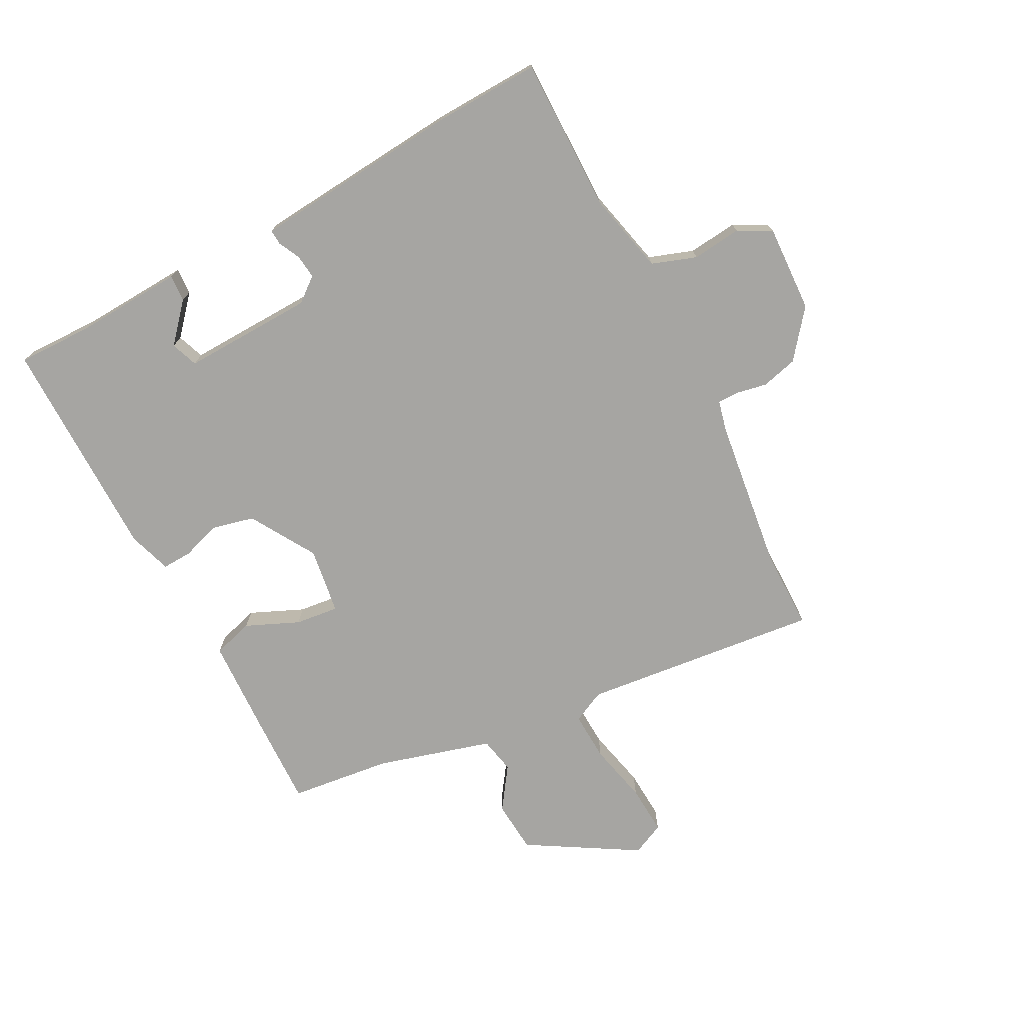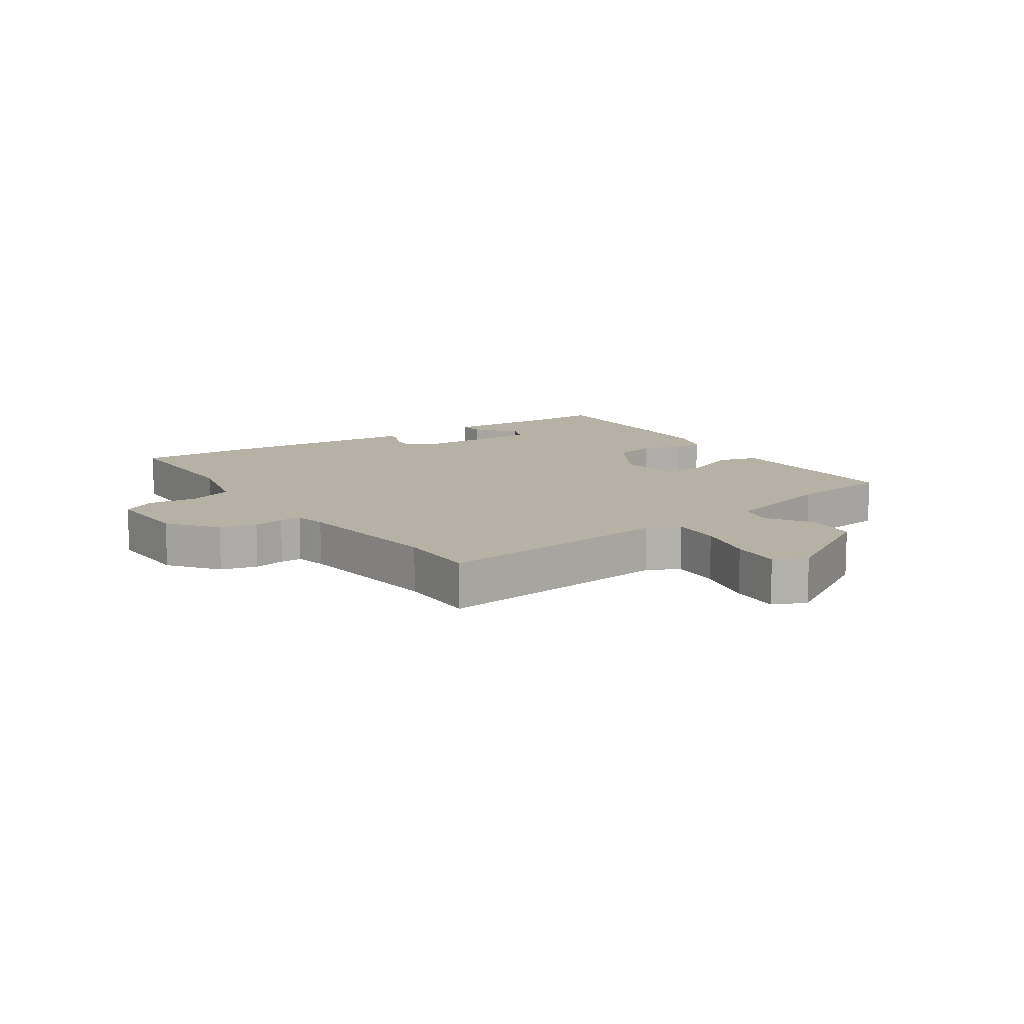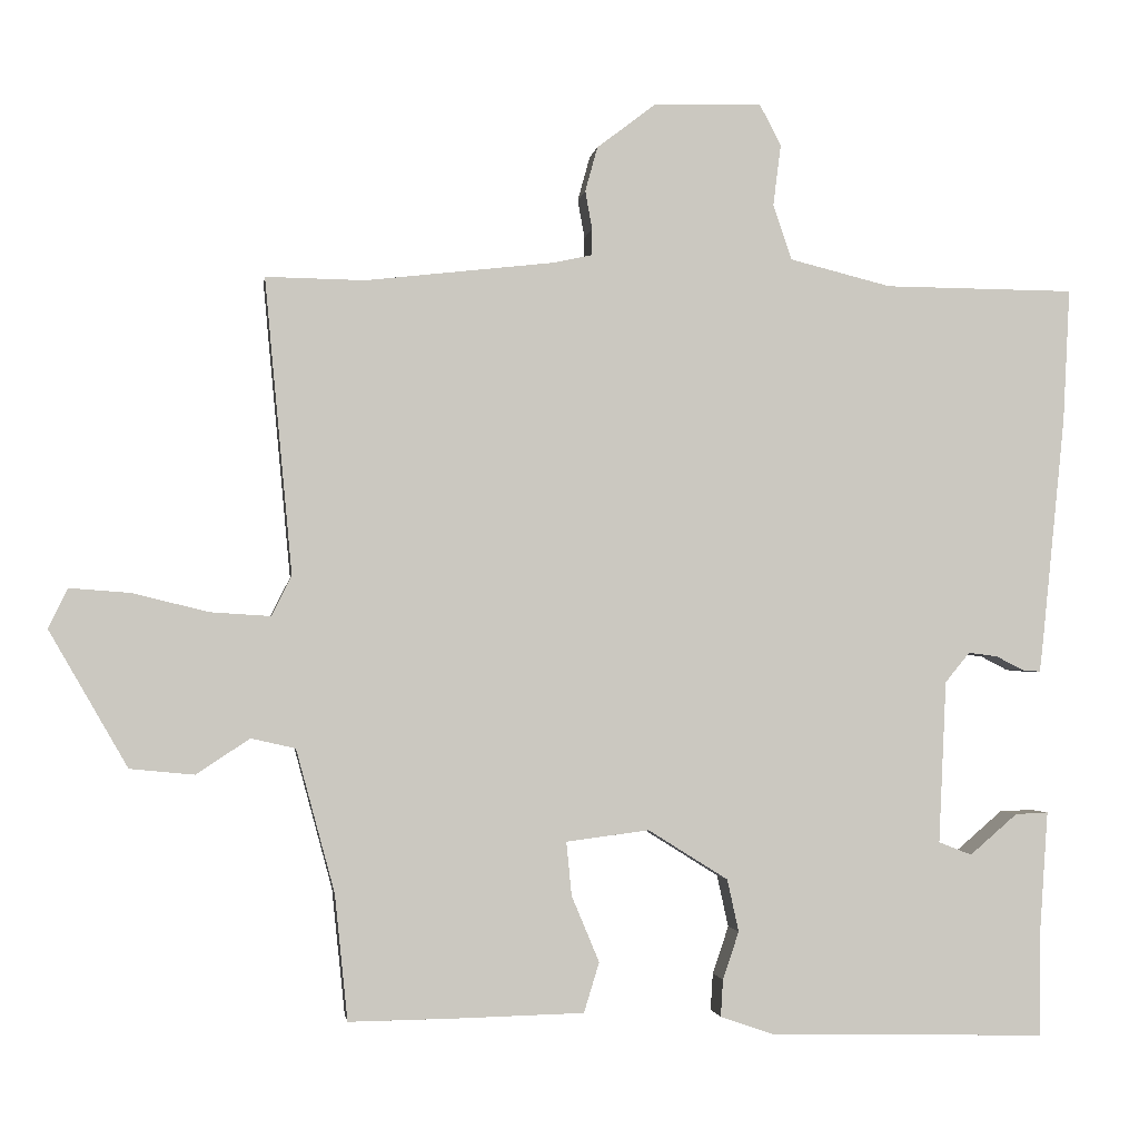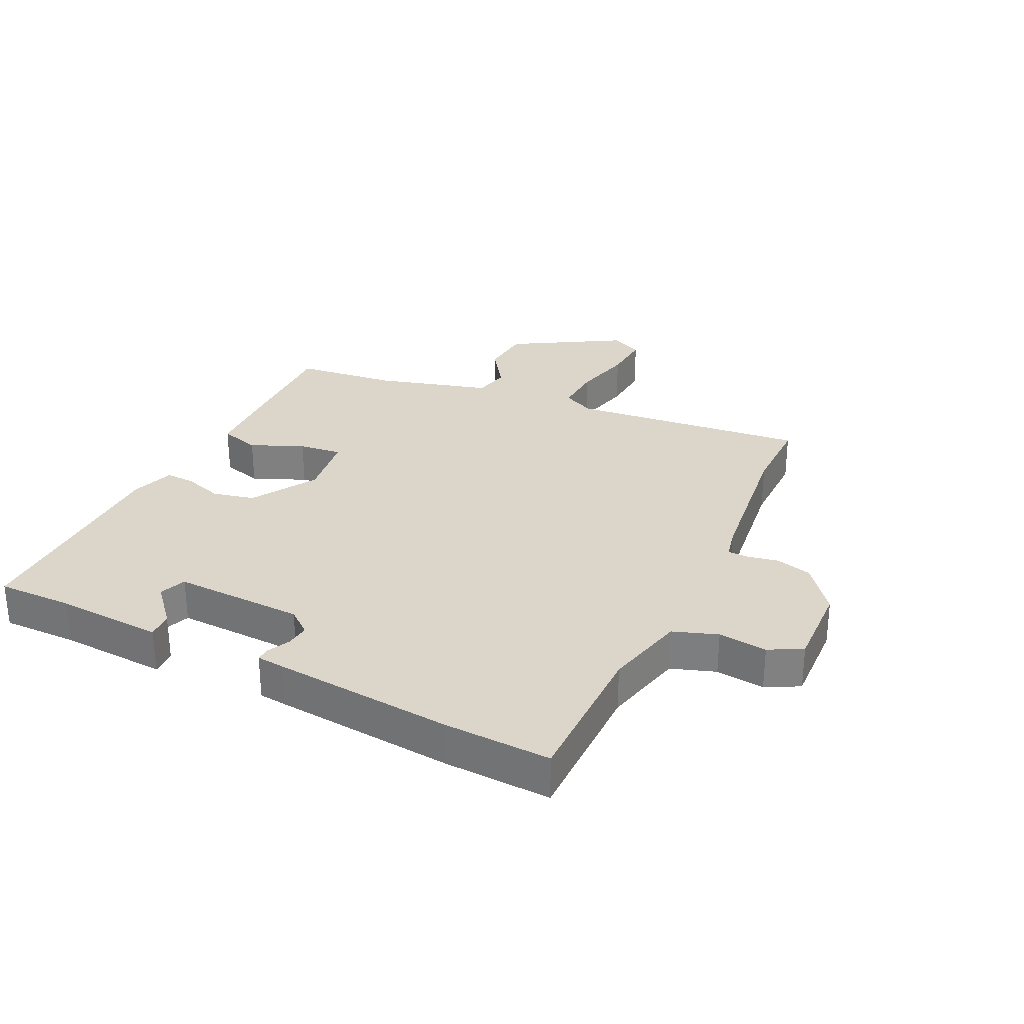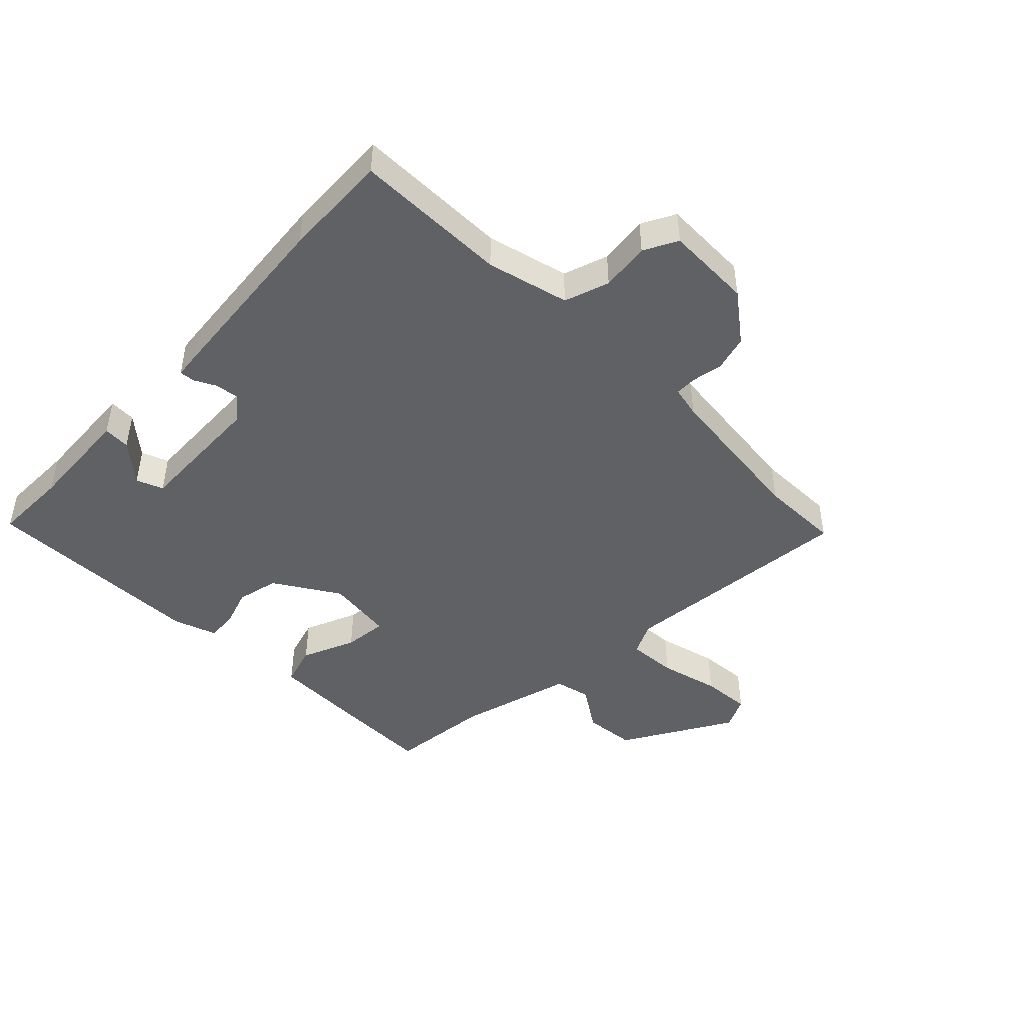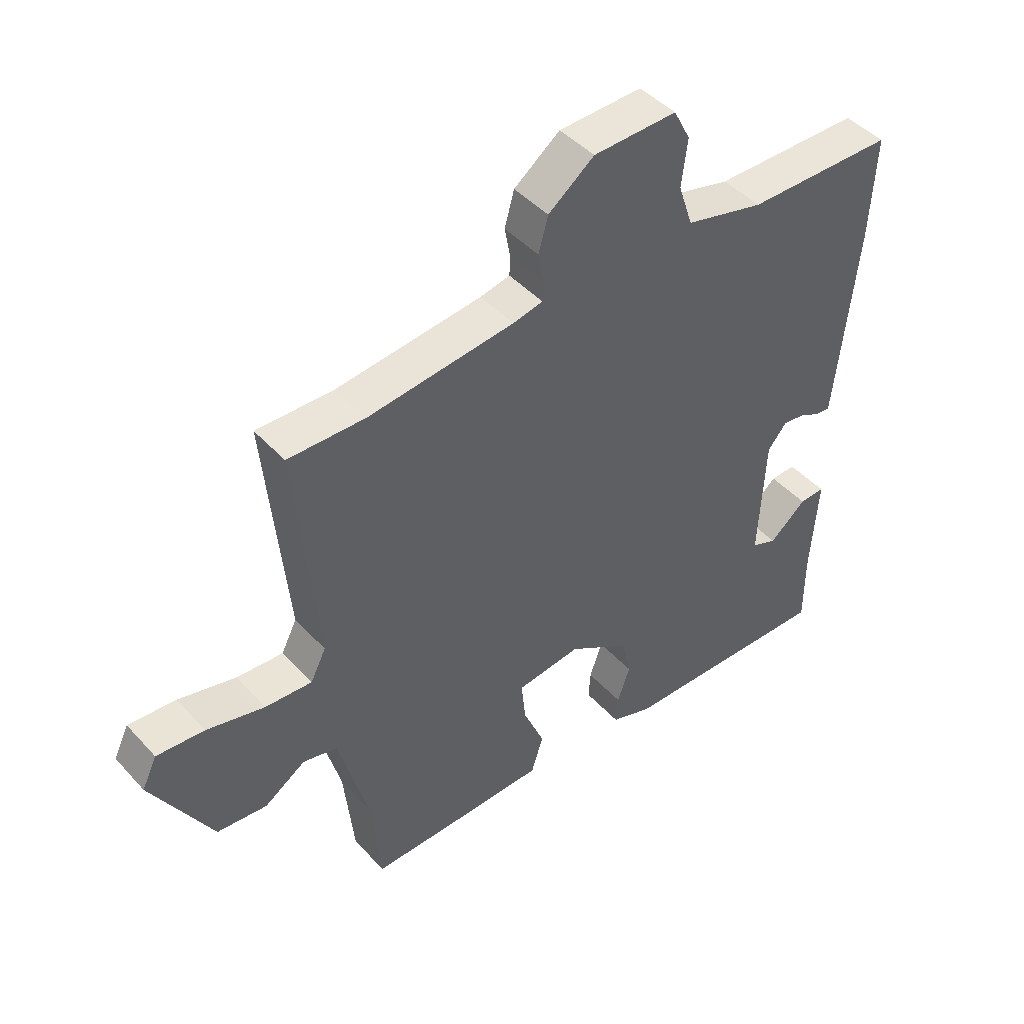
<metadata>
{"format":"obj","ext":"obj","renderer":"f3d","projection":"perspective","resolution":1024,"background":"white","views":[{"elev":-73.8,"azim":-63.2,"up":"+Y"},{"elev":11.8,"azim":55.3,"up":"+Y"},{"elev":-2.1,"azim":172.1,"up":"+Z"},{"elev":29.7,"azim":-64.9,"up":"+Y"},{"elev":-46.1,"azim":-44.9,"up":"+Y"},{"elev":45.0,"azim":140.8,"up":"+Z"}]}
</metadata>
<code>
v -0.453 0.07 -0.487
v -0.453 0.07 -0.366
v -0.465 0.07 -0.193
v -0.422 0.07 -0.195
v -0.36 0.07 -0.248
v -0.317 0.07 -0.231
v -0.327 0.07 -0.02
v -0.359 0.07 0.019
v -0.397 0.07 0.014
v -0.432 0.07 -0.004
v -0.456 0.07 -0.006
v -0.461 0.07 0.038
v -0.491 0.07 0.33
v -0.5 0.07 0.503
v -0.252 0.07 0.505
v -0.12 0.07 0.538
v -0.096 0.07 0.61
v -0.106 0.07 0.689
v -0.078 0.07 0.743
v 0.062 0.07 0.739
v 0.139 0.07 0.68
v 0.155 0.07 0.622
v 0.146 0.07 0.572
v 0.147 0.07 0.538
v 0.197 0.07 0.527
v 0.442 0.07 0.499
v 0.571 0.07 0.501
v 0.535 0.07 0.117
v 0.561 0.07 0.065
v 0.64 0.07 0.07
v 0.737 0.07 0.094
v 0.817 0.07 0.1
v 0.842 0.07 0.048
v 0.74 0.07 -0.129
v 0.656 0.07 -0.137
v 0.587 0.07 -0.091
v 0.529 0.07 -0.104
v 0.479 0.07 -0.289
v 0.462 0.07 -0.453
v 0.32 0.07 -0.451
v 0.157 0.07 -0.447
v 0.137 0.07 -0.382
v 0.173 0.07 -0.296
v 0.18 0.07 -0.226
v 0.072 0.07 -0.212
v -0.032 0.07 -0.277
v -0.047 0.07 -0.345
v -0.026 0.07 -0.407
v -0.023 0.07 -0.455
v -0.092 0.07 -0.479
v -0.453 0 -0.487
v -0.453 0 -0.366
v -0.465 0 -0.193
v -0.422 0 -0.195
v -0.36 0 -0.248
v -0.317 0 -0.231
v -0.327 0 -0.02
v -0.359 0 0.019
v -0.397 0 0.014
v -0.432 0 -0.004
v -0.456 0 -0.006
v -0.461 0 0.038
v -0.491 0 0.33
v -0.5 0 0.503
v -0.252 0 0.505
v -0.12 0 0.538
v -0.096 0 0.61
v -0.106 0 0.689
v -0.078 0 0.743
v 0.062 0 0.739
v 0.139 0 0.68
v 0.155 0 0.622
v 0.146 0 0.572
v 0.147 0 0.538
v 0.197 0 0.527
v 0.442 0 0.499
v 0.571 0 0.501
v 0.535 0 0.117
v 0.561 0 0.065
v 0.64 0 0.07
v 0.737 0 0.094
v 0.817 0 0.1
v 0.842 0 0.048
v 0.74 0 -0.129
v 0.656 0 -0.137
v 0.587 0 -0.091
v 0.529 0 -0.104
v 0.479 0 -0.289
v 0.462 0 -0.453
v 0.32 0 -0.451
v 0.157 0 -0.447
v 0.137 0 -0.382
v 0.173 0 -0.296
v 0.18 0 -0.226
v 0.072 0 -0.212
v -0.032 0 -0.277
v -0.047 0 -0.345
v -0.026 0 -0.407
v -0.023 0 -0.455
v -0.092 0 -0.479
f 47 48 49 50
f 46 47 50 1
f 45 46 1 2
f 40 41 42 43
f 38 39 40 43
f 37 38 43 44
f 33 34 35 36
f 33 36 37
f 30 31 32 33
f 29 30 33 37
f 28 29 37 44
f 26 27 28 44
f 20 21 22 23
f 20 23 24
f 17 18 19 20
f 16 17 20 24
f 15 16 24 25
f 13 14 15
f 9 10 11 12
f 8 9 12 13
f 7 8 13 15
f 2 3 4 5
f 45 2 5 6
f 25 26 44 45
f 15 25 45
f 6 7 15 45
f 100 99 98 97
f 51 100 97 96
f 52 51 96 95
f 93 92 91 90
f 93 90 89 88
f 94 93 88 87
f 86 85 84 83
f 87 86 83
f 83 82 81 80
f 87 83 80 79
f 94 87 79 78
f 94 78 77 76
f 73 72 71 70
f 74 73 70
f 70 69 68 67
f 74 70 67 66
f 75 74 66 65
f 65 64 63
f 62 61 60 59
f 63 62 59 58
f 65 63 58 57
f 55 54 53 52
f 56 55 52 95
f 95 94 76 75
f 95 75 65
f 95 65 57 56
f 1 51 52 2
f 2 52 53 3
f 3 53 54 4
f 4 54 55 5
f 5 55 56 6
f 6 56 57 7
f 7 57 58 8
f 8 58 59 9
f 9 59 60 10
f 10 60 61 11
f 11 61 62 12
f 12 62 63 13
f 13 63 64 14
f 14 64 65 15
f 15 65 66 16
f 16 66 67 17
f 17 67 68 18
f 18 68 69 19
f 19 69 70 20
f 20 70 71 21
f 21 71 72 22
f 22 72 73 23
f 23 73 74 24
f 24 74 75 25
f 25 75 76 26
f 26 76 77 27
f 27 77 78 28
f 28 78 79 29
f 29 79 80 30
f 30 80 81 31
f 31 81 82 32
f 32 82 83 33
f 33 83 84 34
f 34 84 85 35
f 35 85 86 36
f 36 86 87 37
f 37 87 88 38
f 38 88 89 39
f 39 89 90 40
f 40 90 91 41
f 41 91 92 42
f 42 92 93 43
f 43 93 94 44
f 44 94 95 45
f 45 95 96 46
f 46 96 97 47
f 47 97 98 48
f 48 98 99 49
f 49 99 100 50
f 50 100 51 1

</code>
